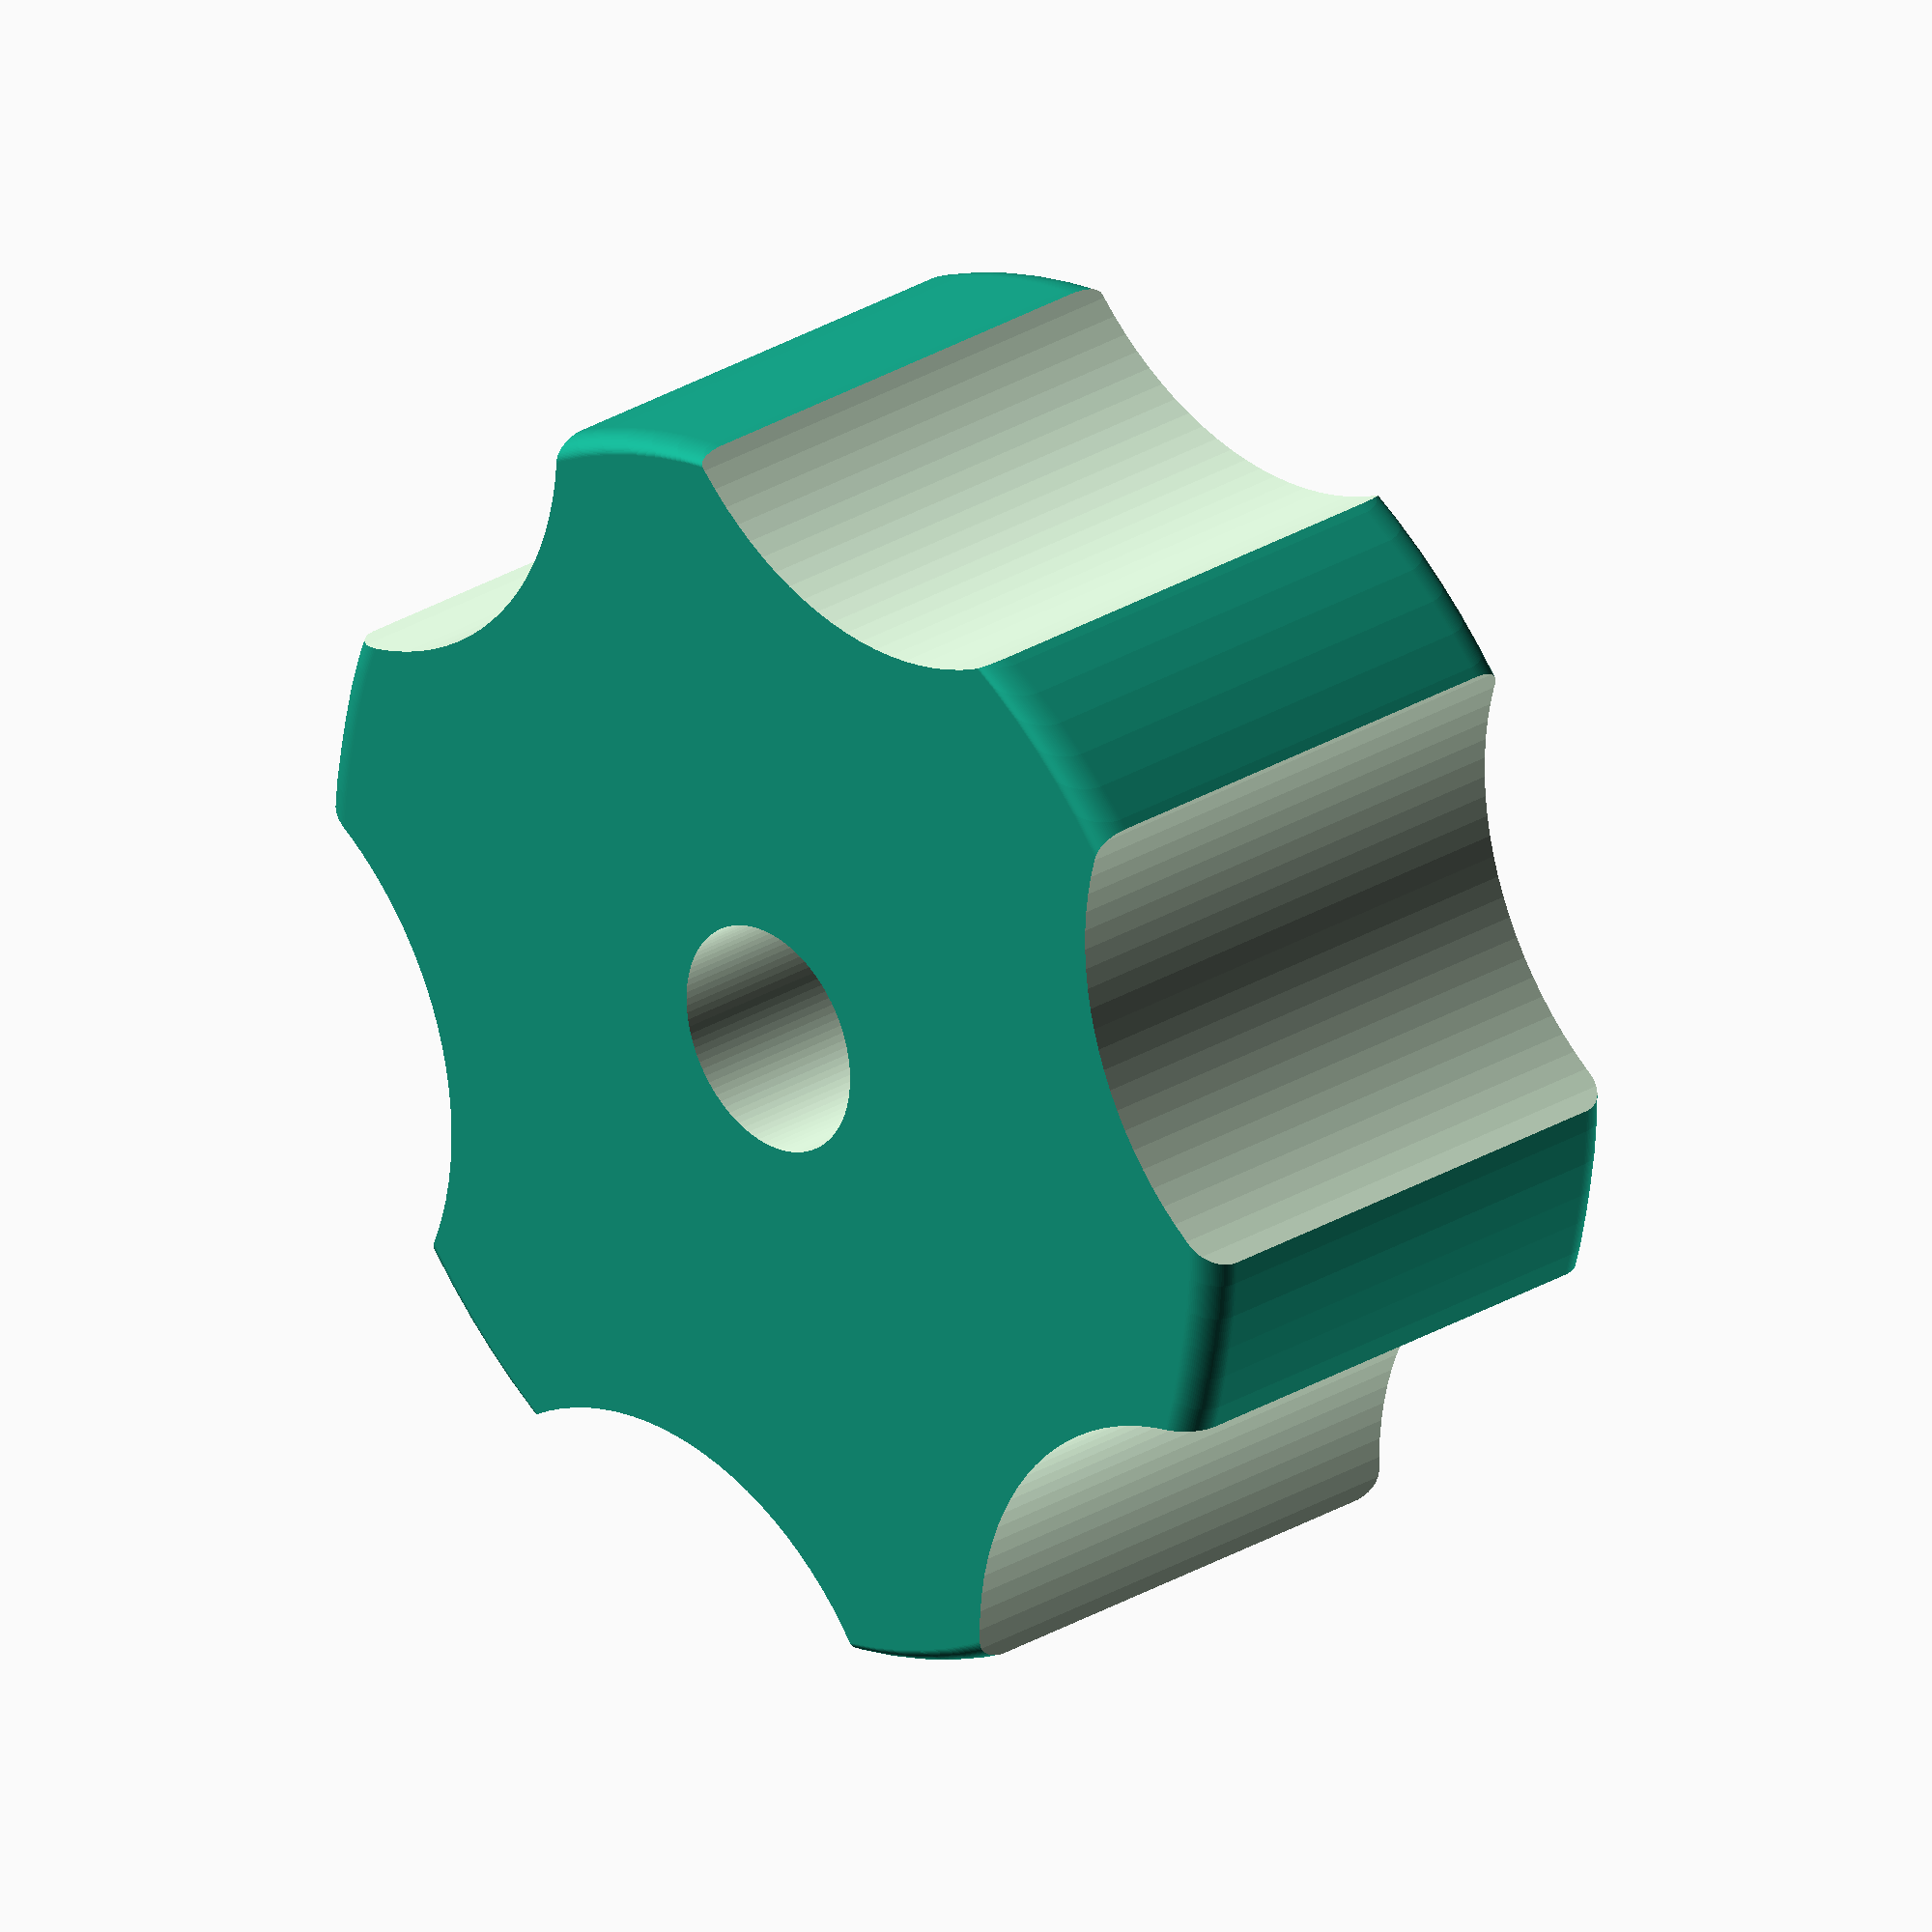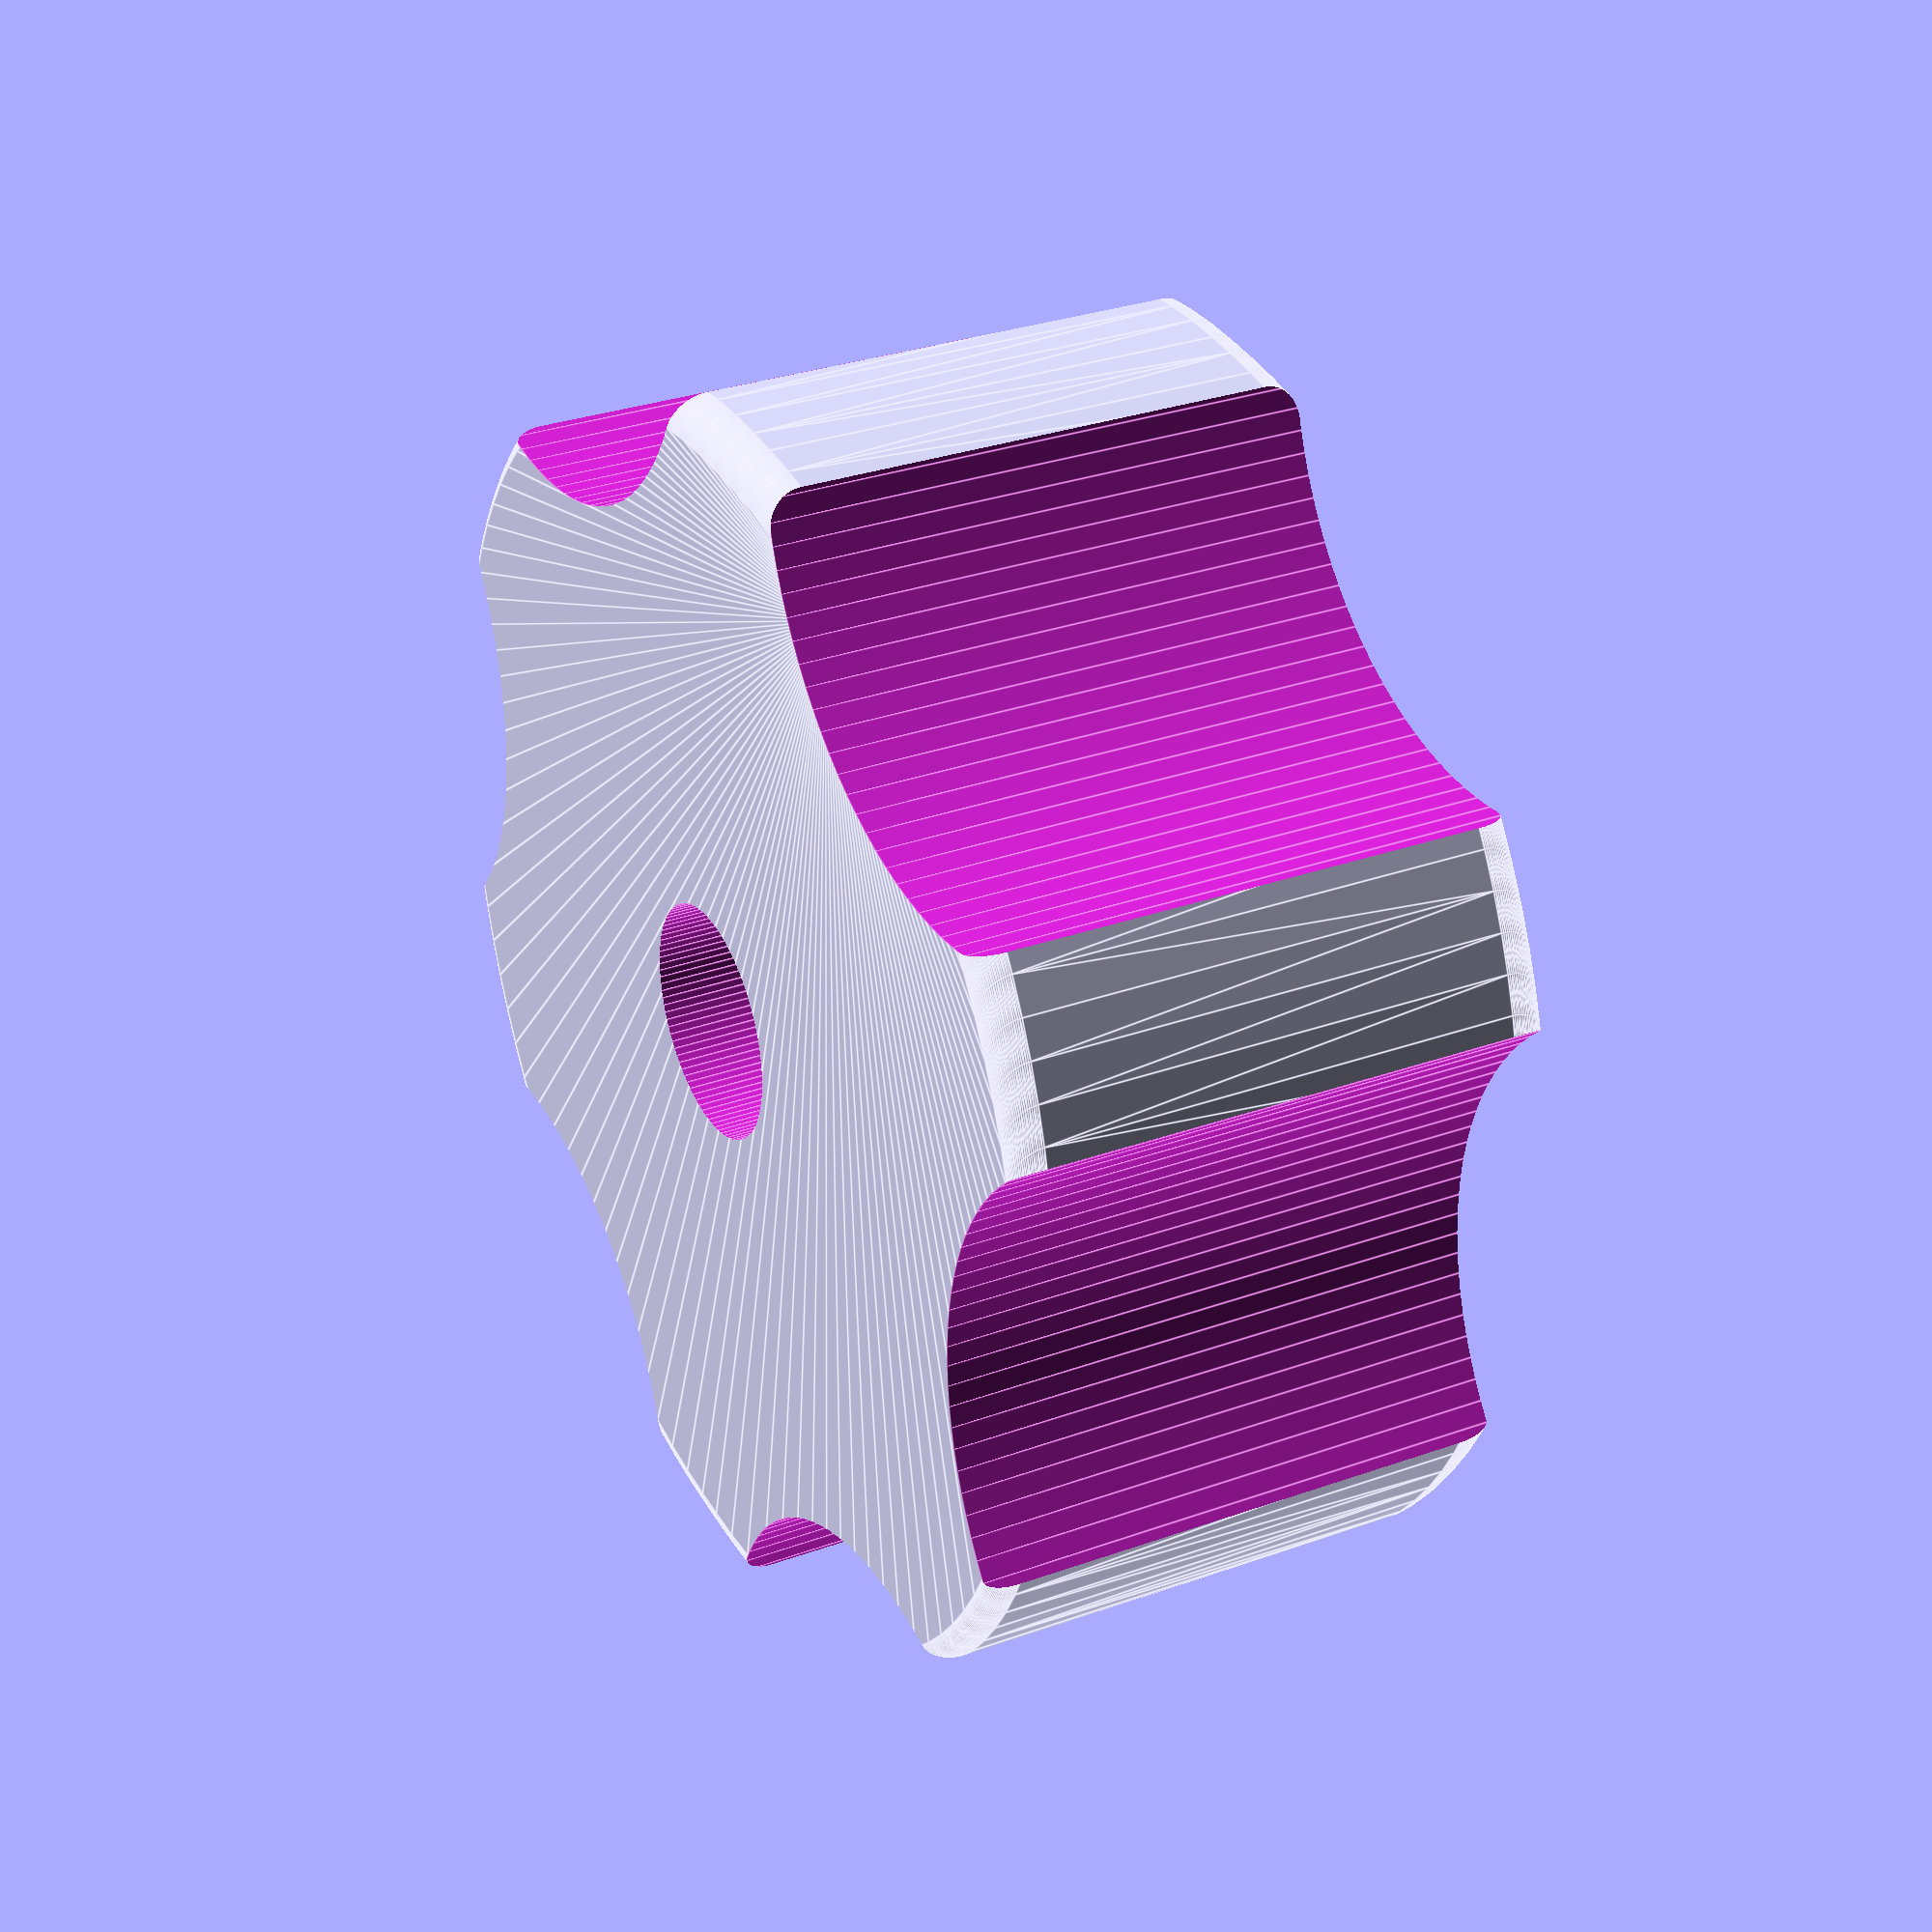
<openscad>
$fn = 100;
module nut($diameter) {
    $fn = 6;
    linear_extrude(height = $diameter+1.1, convexity = 10, twist = 0)
    circle(d = $diameter);
}

module screwHole($diameter, $length = 40) {
    translate([0, 0, -2]) cylinder(h = $length, d = $diameter + 1);
}

module nutHolder() {
    difference() {
        difference() {
            translate([0, 0, 4]) cube([20,20,8], center = true);
            translate([0, 0, 2.6]) nut(11.4);
        };
        screwHole(6);
    }
}

module knob(screwHole = false) {

    
    //rotate([0, 90, 0]) cylinder(d = 5, h = 200, center = true);

    difference() {
        minkowski() {
            translate([0, 0, 1])cylinder(14, 18, 18);
            rotate([0, 90, 0]) cylinder(d = 2);
        }
        
        if (screwHole) {
            screwHole(6);
        }
        for ($angle = [0 : 60 : 360]) {
            rotate([0, 0, $angle]) translate([25, 0, -0.01]) cylinder(d = 20, h = 100 + 0.01);
        }
        translate([0, 0, 12.1]) cube([20.1, 20.1, 9], center = true);
    };
}



//translate([0, 0, 0]) nutHolder();

translate([0, 0, 0]) knob(true);

//translate([80, 0, 0]) knob();



</openscad>
<views>
elev=332.4 azim=79.6 roll=226.9 proj=o view=solid
elev=329.4 azim=174.6 roll=242.7 proj=p view=edges
</views>
